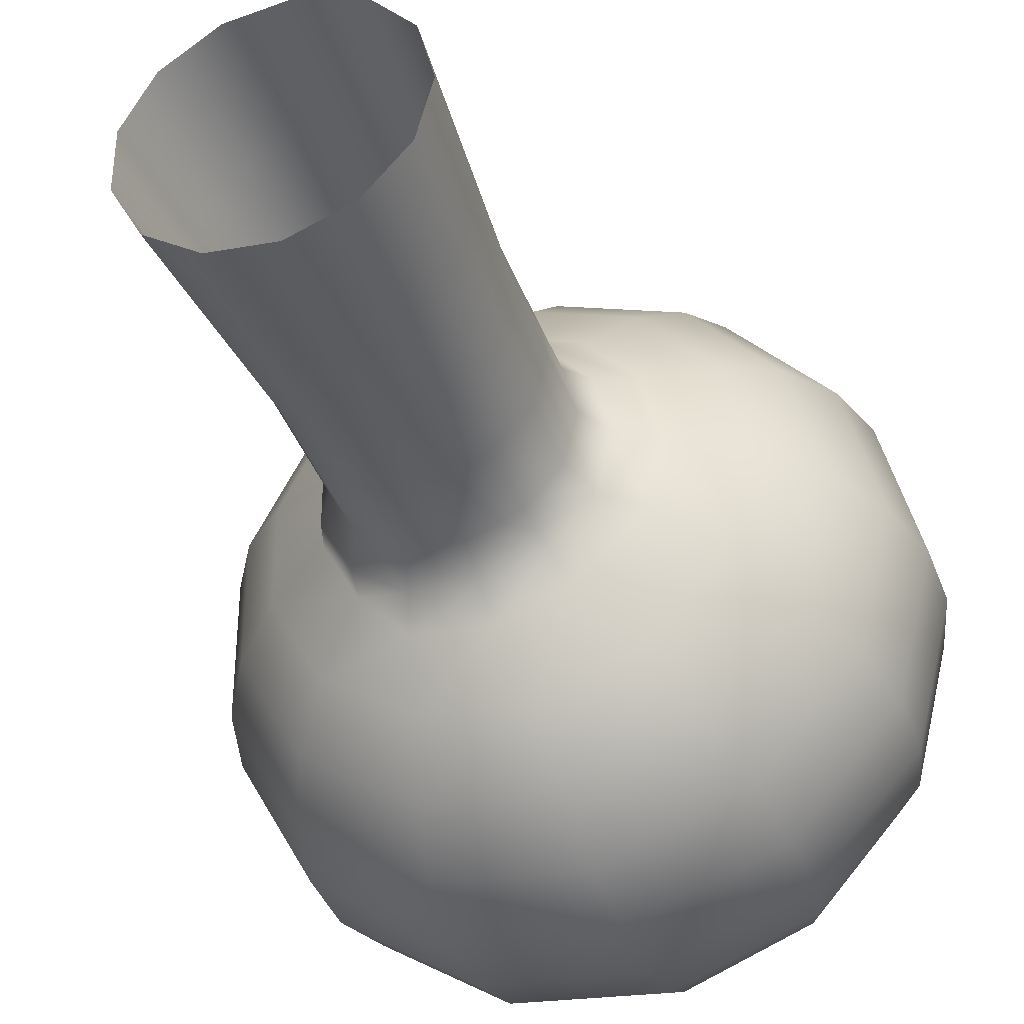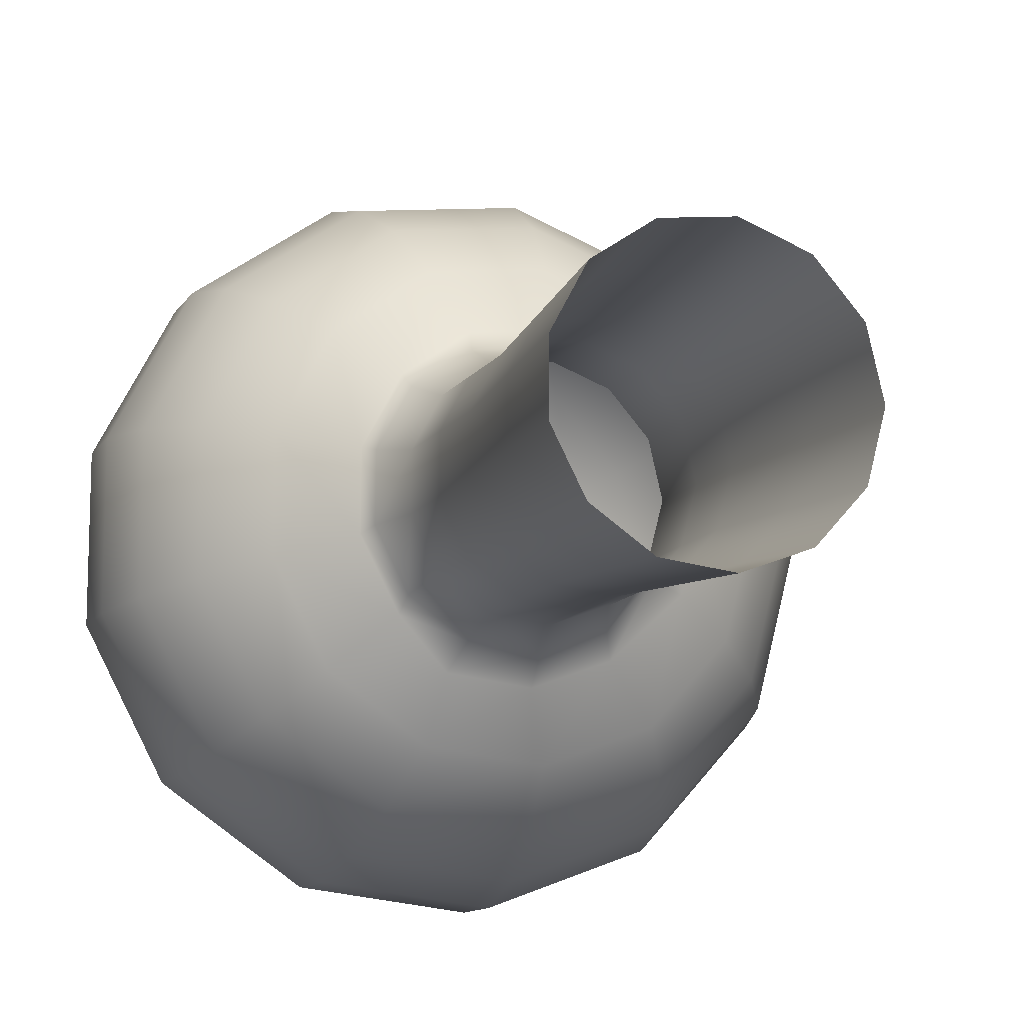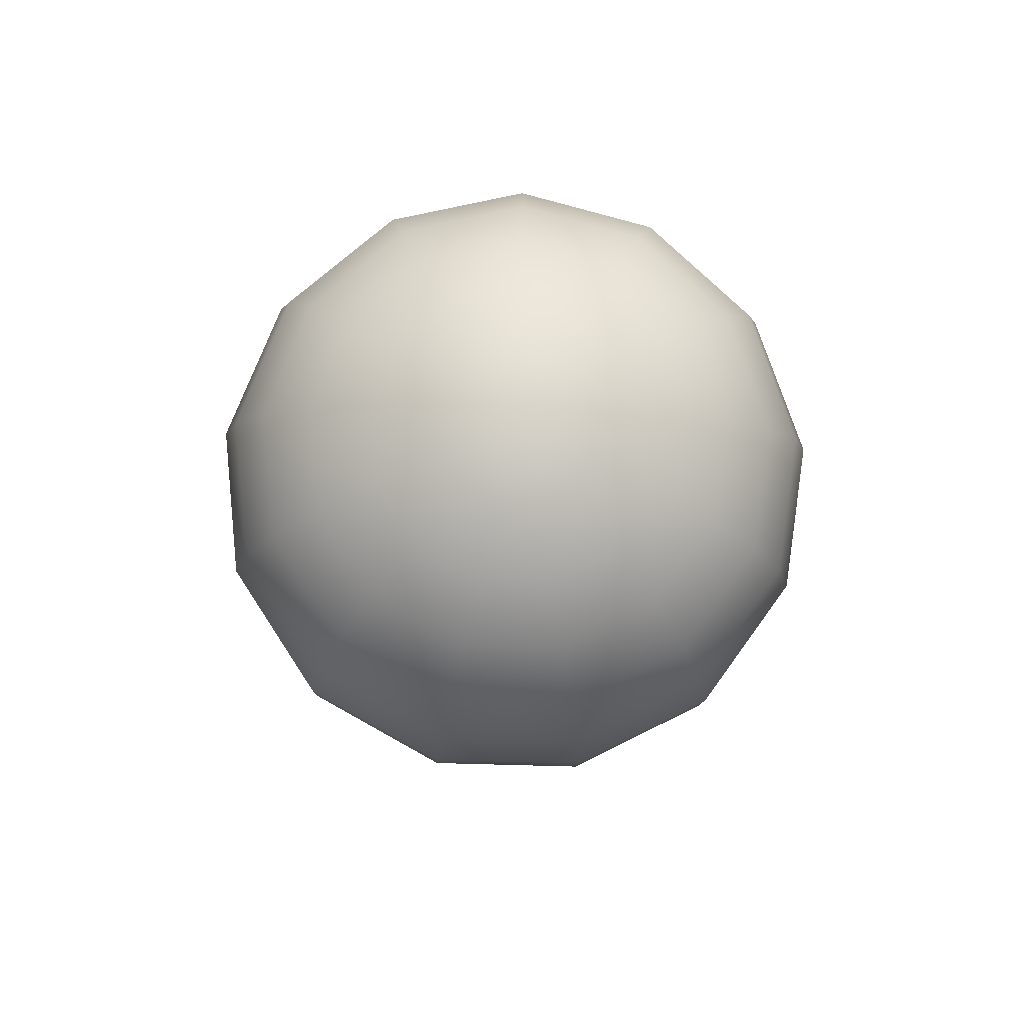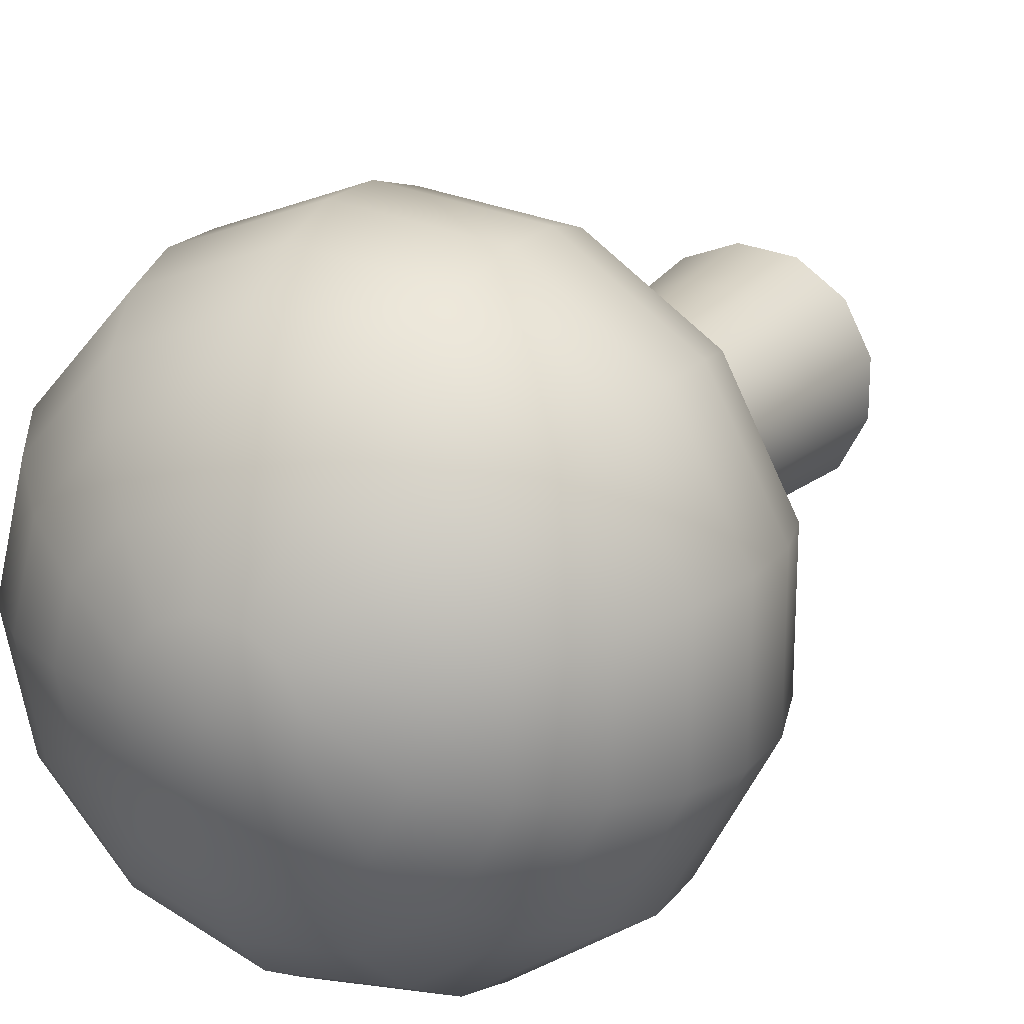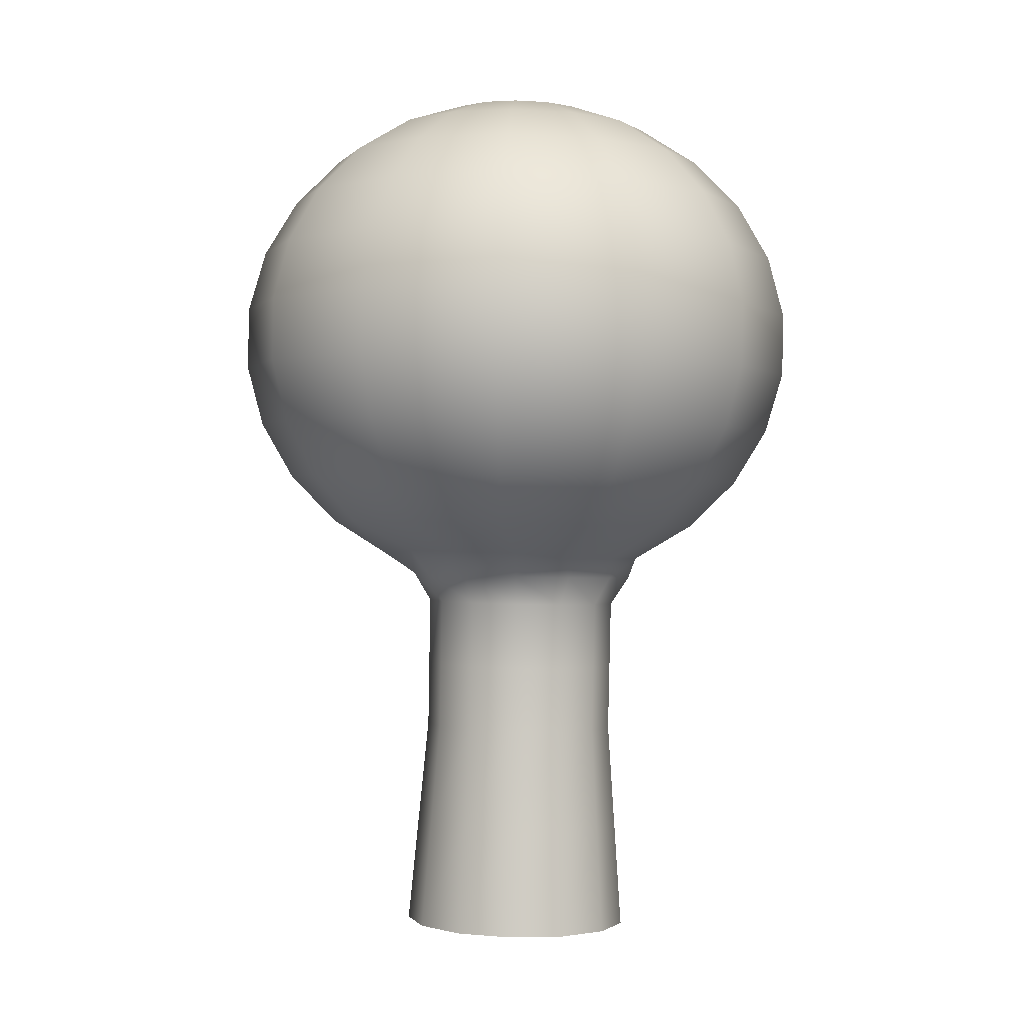
<metadata>
{"format":"obj","ext":"obj","renderer":"f3d","projection":"perspective","resolution":1024,"background":"white","views":[{"elev":-40.0,"azim":-159.9,"up":"+Y"},{"elev":-11.6,"azim":162.0,"up":"+Y"},{"elev":79.4,"azim":63.8,"up":"+Z"},{"elev":20.0,"azim":27.3,"up":"+Y"},{"elev":0.0,"azim":24.3,"up":"+Z"}]}
</metadata>
<code>
g FREEZER_GUN_9:FREEZER_GUN_6:polySurface8
v -0.02605 0.4479 0.5985
v -0.00602 0.4115 0.6129
v 0.003367 0.4369 0.5982
v -0.04712 0.427 0.6133
v -0.05225 0.4725 0.596
v -0.008336 0.3898 0.6355
v -0.0763 0.4599 0.6134
v -0.05967 0.5024 0.5958
v -0.05934 0.409 0.636
v -0.009806 0.3747 0.662
v -0.08689 0.5025 0.6131
v -0.05234 0.5323 0.5953
v -0.09556 0.4498 0.6361
v -0.06776 0.3965 0.6626
v -0.01034 0.367 0.6911
v -0.07644 0.5452 0.6124
v -0.03197 0.5553 0.5948
v -0.1087 0.5027 0.6357
v -0.1089 0.4429 0.6627
v -0.07187 0.3903 0.6917
v -0.009921 0.3674 0.7208
v -0.04736 0.5781 0.6117
v -0.003196 0.5663 0.5943
v -0.09573 0.5557 0.6349
v -0.1238 0.503 0.6623
v -0.1156 0.4394 0.6918
v -0.07145 0.3906 0.7215
v -0.00856 0.3756 0.7496
v -0.006308 0.5937 0.6109
v 0.02737 0.5626 0.5939
v -0.05964 0.5965 0.6339
v -0.1091 0.5631 0.6614
v -0.1314 0.5033 0.6913
v -0.1151 0.4398 0.7215
v -0.06651 0.3975 0.7502
v -0.006341 0.3913 0.7758
v 0.03731 0.5885 0.6104
v 0.05274 0.5452 0.5937
v -0.008694 0.6159 0.633
v -0.0681 0.6096 0.6603
v -0.1158 0.5672 0.6904
v -0.131 0.5036 0.7211
v -0.1077 0.4438 0.7503
v -0.05735 0.4106 0.7763
v -0.003391 0.4135 0.7978
v -0.04449 0.429 0.7983
v 0.0001162 0.441 0.8144
v -0.09357 0.4513 0.7764
v -0.1226 0.5039 0.7499
v -0.1153 0.5675 0.7201
v -0.07223 0.6165 0.6892
v -0.02869 0.4518 0.8147
v 0.003978 0.4721 0.8246
v -0.07368 0.4619 0.7983
v -0.1067 0.5042 0.776
v -0.1079 0.5641 0.749
v -0.01085 0.4777 0.8247
v 0.00797 0.505 0.8278
v -0.04914 0.4749 0.8147
v -0.08426 0.5045 0.798
v -0.02139 0.4895 0.8248
v -0.05656 0.5047 0.8145
v -0.09374 0.5572 0.7753
v -0.07181 0.6168 0.719
v -0.02521 0.5049 0.8246
v -0.07381 0.5472 0.7974
v -0.06685 0.6105 0.7479
v -0.02144 0.5203 0.8244
v -0.01094 0.5322 0.8241
v 0.003874 0.5378 0.8239
v -0.04923 0.5346 0.8141
v -0.05765 0.5981 0.7743
v -0.02886 0.5577 0.8135
v -0.04473 0.5801 0.7966
v -8.596e-05 0.5687 0.813
v -0.003679 0.5958 0.7959
v -0.006698 0.6175 0.7734
v -0.008967 0.6326 0.7468
v -0.01035 0.6402 0.7179
v -0.01078 0.6399 0.6881
v -0.01021 0.6316 0.6592
v 0.04544 0.6094 0.6323
v 0.05129 0.6242 0.6584
v 0.05452 0.632 0.6872
v 0.05495 0.6324 0.717
v 0.05254 0.6252 0.7461
v 0.0735 0.5636 0.6101
v 0.06709 0.5179 0.5938
v 0.09036 0.5785 0.632
v 0.09398 0.5247 0.6102
v 0.06714 0.4871 0.5941
v 0.1023 0.5891 0.6581
v 0.1087 0.5947 0.6869
v 0.09405 0.4808 0.6107
v 0.05287 0.4599 0.5946
v 0.1158 0.5303 0.6322
v 0.0737 0.4419 0.6114
v 0.03453 0.4408 0.5977
v 0.1312 0.5343 0.6583
v 0.1159 0.4758 0.6328
v 0.1091 0.5951 0.7167
v 0.03758 0.4169 0.6122
v 0.003367 0.4369 0.5982
v -0.00602 0.4115 0.6129
v 0.0906 0.4275 0.6337
v 0.04578 0.3964 0.6346
v -0.008336 0.3898 0.6355
v 0.1313 0.4724 0.659
v 0.1394 0.5366 0.6871
v 0.05167 0.3822 0.6611
v -0.009806 0.3747 0.662
v 0.1026 0.4175 0.66
v 0.1395 0.4708 0.6878
v 0.1398 0.5369 0.7169
v 0.05493 0.3751 0.69
v -0.01034 0.367 0.6911
v 0.109 0.4125 0.6889
v 0.05535 0.3754 0.7198
v -0.009921 0.3674 0.7208
v 0.1399 0.4711 0.7176
v 0.1094 0.4128 0.7186
v 0.1036 0.5901 0.7457
v 0.05292 0.3832 0.7487
v -0.00856 0.3756 0.7496
v 0.1038 0.4184 0.7476
v 0.1325 0.4733 0.7466
v 0.1324 0.5353 0.7459
v 0.04744 0.611 0.7727
v 0.04777 0.398 0.775
v -0.006341 0.3913 0.7758
v 0.09259 0.429 0.774
v 0.1179 0.4773 0.7731
v 0.1178 0.5318 0.7725
v 0.09236 0.5801 0.7724
v 0.03994 0.5905 0.7953
v 0.04021 0.4189 0.7972
v -0.003391 0.4135 0.7978
v 0.07633 0.4439 0.7964
v 0.09668 0.4828 0.7957
v 0.09661 0.5267 0.7952
v 0.07613 0.5656 0.795
v 0.03048 0.565 0.8126
v 0.03067 0.4447 0.8139
v 0.0001162 0.441 0.8144
v 0.05598 0.4622 0.8134
v 0.07025 0.4895 0.8129
v 0.0702 0.5203 0.8125
v 0.05585 0.5476 0.8125
v 0.01962 0.5359 0.8237
v 0.03268 0.527 0.8236
v 0.04007 0.5129 0.8236
v 0.04009 0.4971 0.8238
v 0.03275 0.483 0.8241
v 0.01971 0.474 0.8243
v 0.003978 0.4721 0.8246
v 0.05287 0.4599 0.5946
v 0.03052 0.4502 0.5859
v 0.03453 0.4408 0.5977
v 0.05223 0.4653 0.5853
v 0.06714 0.4871 0.5941
v 0.04534 0.4707 0.5716
v 0.02699 0.458 0.5721
v 0.02649 0.4576 0.5405
v 0.06442 0.4888 0.5847
v 0.06709 0.5179 0.5938
v 0.05564 0.4906 0.5711
v 0.04479 0.4704 0.54
v 0.02599 0.4573 0.5089
v 0.0643 0.5153 0.5843
v 0.05274 0.5452 0.5937
v 0.05554 0.513 0.5707
v 0.05507 0.4902 0.5395
v 0.04424 0.47 0.5084
v 0.0268 0.4527 0.4591
v 0.05189 0.5387 0.584
v 0.02737 0.5626 0.5939
v 0.04505 0.5327 0.5705
v 0.05497 0.5125 0.5391
v 0.04667 0.4666 0.4586
v 0.02761 0.4481 0.4093
v 0.0491 0.4631 0.4088
v 0.0545 0.4898 0.5079
v 0.05783 0.4881 0.4581
v 0.06116 0.4863 0.4082
v 0.03004 0.5536 0.5841
v -0.003196 0.5663 0.5943
v 0.02659 0.5453 0.5706
v 0.04451 0.5322 0.5389
v 0.05439 0.512 0.5075
v 0.05772 0.5123 0.4576
v 0.06104 0.5125 0.4077
v 0.003745 0.5567 0.5845
v -0.03197 0.5553 0.5948
v 0.004373 0.5479 0.5709
v 0.02609 0.5448 0.539
v 0.04396 0.5317 0.5074
v 0.04636 0.5337 0.4575
v 0.04876 0.5357 0.4075
v -0.02098 0.5472 0.585
v -0.05234 0.5323 0.5953
v -0.0165 0.5399 0.5713
v 0.003927 0.5474 0.5393
v 0.02559 0.5442 0.5074
v 0.02637 0.5473 0.4575
v 0.02714 0.5504 0.4076
v -0.03847 0.5273 0.5856
v -0.05967 0.5024 0.5958
v -0.03126 0.5231 0.5718
v -0.0169 0.5394 0.5397
v 0.003481 0.5468 0.5077
v 0.002307 0.5502 0.4578
v 0.001133 0.5535 0.4079
v -0.0447 0.5016 0.5861
v -0.05225 0.4725 0.596
v -0.03651 0.5014 0.5723
v -0.03161 0.5226 0.5402
v -0.01729 0.5388 0.5082
v -0.0203 0.5415 0.4583
v -0.02331 0.5441 0.4085
v -0.03823 0.4759 0.5865
v -0.02605 0.4479 0.5985
v -0.03106 0.4797 0.5726
v -0.03685 0.5009 0.5407
v -0.03197 0.5221 0.5087
v -0.03628 0.5233 0.4589
v -0.04058 0.5244 0.409
v -0.02057 0.4561 0.5865
v 0.003367 0.4369 0.5982
v -0.01615 0.463 0.5726
v -0.03142 0.4793 0.541
v -0.0372 0.5005 0.5091
v -0.04197 0.4997 0.4593
v -0.04673 0.499 0.4096
v 0.004249 0.4469 0.5863
v 0.03453 0.4408 0.5977
v 0.03052 0.4502 0.5859
v 0.02699 0.458 0.5721
v 0.004799 0.4552 0.5724
v -0.01654 0.4627 0.541
v -0.03177 0.4789 0.5094
v -0.03606 0.4762 0.4597
v -0.04035 0.4736 0.4099
v 0.004352 0.4548 0.5409
v 0.02649 0.4576 0.5405
v -0.01694 0.4623 0.5095
v -0.01992 0.4582 0.4597
v -0.0229 0.454 0.41
v 0.003905 0.4545 0.5093
v 0.02599 0.4573 0.5089
v 0.002768 0.4497 0.4595
v 0.001631 0.4449 0.4098
v 0.0268 0.4527 0.4591
v 0.02761 0.4481 0.4093
g FREEZER_GUN_9:FREEZER_GUN_6:polySurface8_0
f 3 2 1
f 2 4 1
f 1 4 5
f 2 6 4
f 4 7 5
f 5 7 8
f 6 9 4
f 4 9 7
f 6 10 9
f 7 11 8
f 8 11 12
f 9 13 7
f 7 13 11
f 10 14 9
f 9 14 13
f 10 15 14
f 11 16 12
f 12 16 17
f 13 18 11
f 11 18 16
f 14 19 13
f 13 19 18
f 15 20 14
f 14 20 19
f 15 21 20
f 16 22 17
f 17 22 23
f 18 24 16
f 16 24 22
f 19 25 18
f 18 25 24
f 20 26 19
f 19 26 25
f 21 27 20
f 20 27 26
f 21 28 27
f 22 29 23
f 23 29 30
f 24 31 22
f 22 31 29
f 25 32 24
f 24 32 31
f 26 33 25
f 25 33 32
f 27 34 26
f 26 34 33
f 28 35 27
f 27 35 34
f 28 36 35
f 29 37 30
f 30 37 38
f 31 39 29
f 29 39 37
f 32 40 31
f 31 40 39
f 33 41 32
f 32 41 40
f 34 42 33
f 33 42 41
f 35 43 34
f 34 43 42
f 36 44 35
f 35 44 43
f 36 45 44
f 45 46 44
f 45 47 46
f 44 48 43
f 44 46 48
f 43 49 42
f 43 48 49
f 42 50 41
f 42 49 50
f 41 51 40
f 41 50 51
f 47 52 46
f 47 53 52
f 46 54 48
f 46 52 54
f 48 55 49
f 48 54 55
f 49 56 50
f 49 55 56
f 53 57 52
f 53 58 57
f 52 59 54
f 52 57 59
f 54 60 55
f 54 59 60
f 57 61 59
f 57 58 61
f 59 61 62
f 59 62 60
f 55 60 63
f 55 63 56
f 50 56 64
f 50 64 51
f 61 58 65
f 61 65 62
f 60 62 66
f 60 66 63
f 56 63 67
f 56 67 64
f 65 58 68
f 68 58 69
f 69 58 70
f 62 65 71
f 65 68 71
f 62 71 66
f 63 66 72
f 63 72 67
f 68 69 73
f 71 68 73
f 66 71 74
f 66 74 72
f 71 73 74
f 73 69 75
f 69 70 75
f 74 73 76
f 73 75 76
f 72 74 77
f 74 76 77
f 67 72 78
f 72 77 78
f 67 78 79
f 64 67 79
f 64 79 80
f 51 64 80
f 51 80 81
f 40 51 81
f 40 81 39
f 39 81 82
f 39 82 37
f 81 80 83
f 81 83 82
f 80 79 84
f 80 84 83
f 79 78 85
f 79 85 84
f 78 77 86
f 78 86 85
f 37 82 87
f 37 87 38
f 38 87 88
f 82 83 89
f 82 89 87
f 87 90 88
f 87 89 90
f 88 90 91
f 83 84 92
f 83 92 89
f 84 85 93
f 84 93 92
f 90 94 91
f 91 94 95
f 89 96 90
f 89 92 96
f 90 96 94
f 94 97 95
f 95 97 98
f 92 99 96
f 92 93 99
f 96 100 94
f 94 100 97
f 96 99 100
f 85 101 93
f 85 86 101
f 97 102 98
f 98 102 103
f 102 104 103
f 100 105 97
f 97 105 102
f 102 106 104
f 105 106 102
f 106 107 104
f 99 108 100
f 100 108 105
f 93 109 99
f 93 101 109
f 99 109 108
f 106 110 107
f 110 111 107
f 105 112 106
f 108 112 105
f 112 110 106
f 109 113 108
f 108 113 112
f 101 114 109
f 109 114 113
f 110 115 111
f 115 116 111
f 112 117 110
f 113 117 112
f 117 115 110
f 115 118 116
f 118 119 116
f 113 120 117
f 114 120 113
f 117 121 115
f 121 118 115
f 120 121 117
f 101 122 114
f 86 122 101
f 118 123 119
f 123 124 119
f 121 125 118
f 125 123 118
f 120 126 121
f 126 125 121
f 114 127 120
f 122 127 114
f 127 126 120
f 86 128 122
f 77 128 86
f 77 76 128
f 123 129 124
f 129 130 124
f 125 131 123
f 131 129 123
f 126 132 125
f 132 131 125
f 127 133 126
f 133 132 126
f 122 134 127
f 128 134 122
f 134 133 127
f 76 135 128
f 128 135 134
f 76 75 135
f 129 136 130
f 136 137 130
f 131 138 129
f 138 136 129
f 132 139 131
f 139 138 131
f 133 140 132
f 140 139 132
f 134 141 133
f 135 141 134
f 141 140 133
f 75 142 135
f 135 142 141
f 75 70 142
f 136 143 137
f 143 144 137
f 138 145 136
f 145 143 136
f 139 146 138
f 146 145 138
f 140 147 139
f 147 146 139
f 141 148 140
f 142 148 141
f 148 147 140
f 70 149 142
f 142 149 148
f 70 58 149
f 149 150 148
f 148 150 147
f 149 58 150
f 150 151 147
f 147 151 146
f 150 58 151
f 151 152 146
f 146 152 145
f 151 58 152
f 152 153 145
f 152 58 153
f 145 153 143
f 153 58 154
f 153 154 143
f 154 58 155
f 143 154 144
f 154 155 144
f 158 157 156
f 157 159 156
f 156 159 160
f 161 159 157
f 162 161 157
f 162 163 161
f 159 164 160
f 160 164 165
f 161 166 159
f 166 164 159
f 163 167 161
f 161 167 166
f 163 168 167
f 164 169 165
f 165 169 170
f 166 171 164
f 171 169 164
f 167 172 166
f 166 172 171
f 168 173 167
f 167 173 172
f 168 174 173
f 169 175 170
f 170 175 176
f 171 177 169
f 177 175 169
f 172 178 171
f 171 178 177
f 174 179 173
f 174 180 179
f 180 181 179
f 173 182 172
f 173 179 182
f 172 182 178
f 179 181 183
f 179 183 182
f 181 184 183
f 175 185 176
f 176 185 186
f 177 187 175
f 187 185 175
f 178 188 177
f 177 188 187
f 182 189 178
f 182 183 189
f 178 189 188
f 183 184 190
f 183 190 189
f 184 191 190
f 185 192 186
f 186 192 193
f 187 194 185
f 194 192 185
f 188 195 187
f 187 195 194
f 189 196 188
f 189 190 196
f 188 196 195
f 190 191 197
f 190 197 196
f 191 198 197
f 192 199 193
f 193 199 200
f 194 201 192
f 201 199 192
f 195 202 194
f 194 202 201
f 196 203 195
f 196 197 203
f 195 203 202
f 197 198 204
f 197 204 203
f 198 205 204
f 199 206 200
f 200 206 207
f 201 208 199
f 208 206 199
f 202 209 201
f 201 209 208
f 203 210 202
f 203 204 210
f 202 210 209
f 204 205 211
f 204 211 210
f 205 212 211
f 206 213 207
f 207 213 214
f 208 215 206
f 215 213 206
f 209 216 208
f 208 216 215
f 210 217 209
f 210 211 217
f 209 217 216
f 211 212 218
f 211 218 217
f 212 219 218
f 213 220 214
f 214 220 221
f 213 215 222
f 220 213 222
f 216 223 215
f 215 223 222
f 217 224 216
f 217 218 224
f 216 224 223
f 218 219 225
f 218 225 224
f 219 226 225
f 220 227 221
f 221 227 228
f 222 229 220
f 229 227 220
f 223 230 222
f 222 230 229
f 224 231 223
f 224 225 231
f 223 231 230
f 225 226 232
f 225 232 231
f 226 233 232
f 227 234 228
f 228 234 235
f 234 236 235
f 237 236 234
f 238 234 227
f 238 237 234
f 229 238 227
f 230 239 229
f 229 239 238
f 231 240 230
f 231 232 240
f 230 240 239
f 232 233 241
f 232 241 240
f 233 242 241
f 238 243 237
f 239 243 238
f 243 244 237
f 240 245 239
f 240 241 245
f 239 245 243
f 241 242 246
f 241 246 245
f 242 247 246
f 243 248 244
f 245 248 243
f 245 246 248
f 248 249 244
f 246 247 250
f 246 250 248
f 248 250 249
f 247 251 250
f 250 252 249
f 250 251 252
f 251 253 252

</code>
